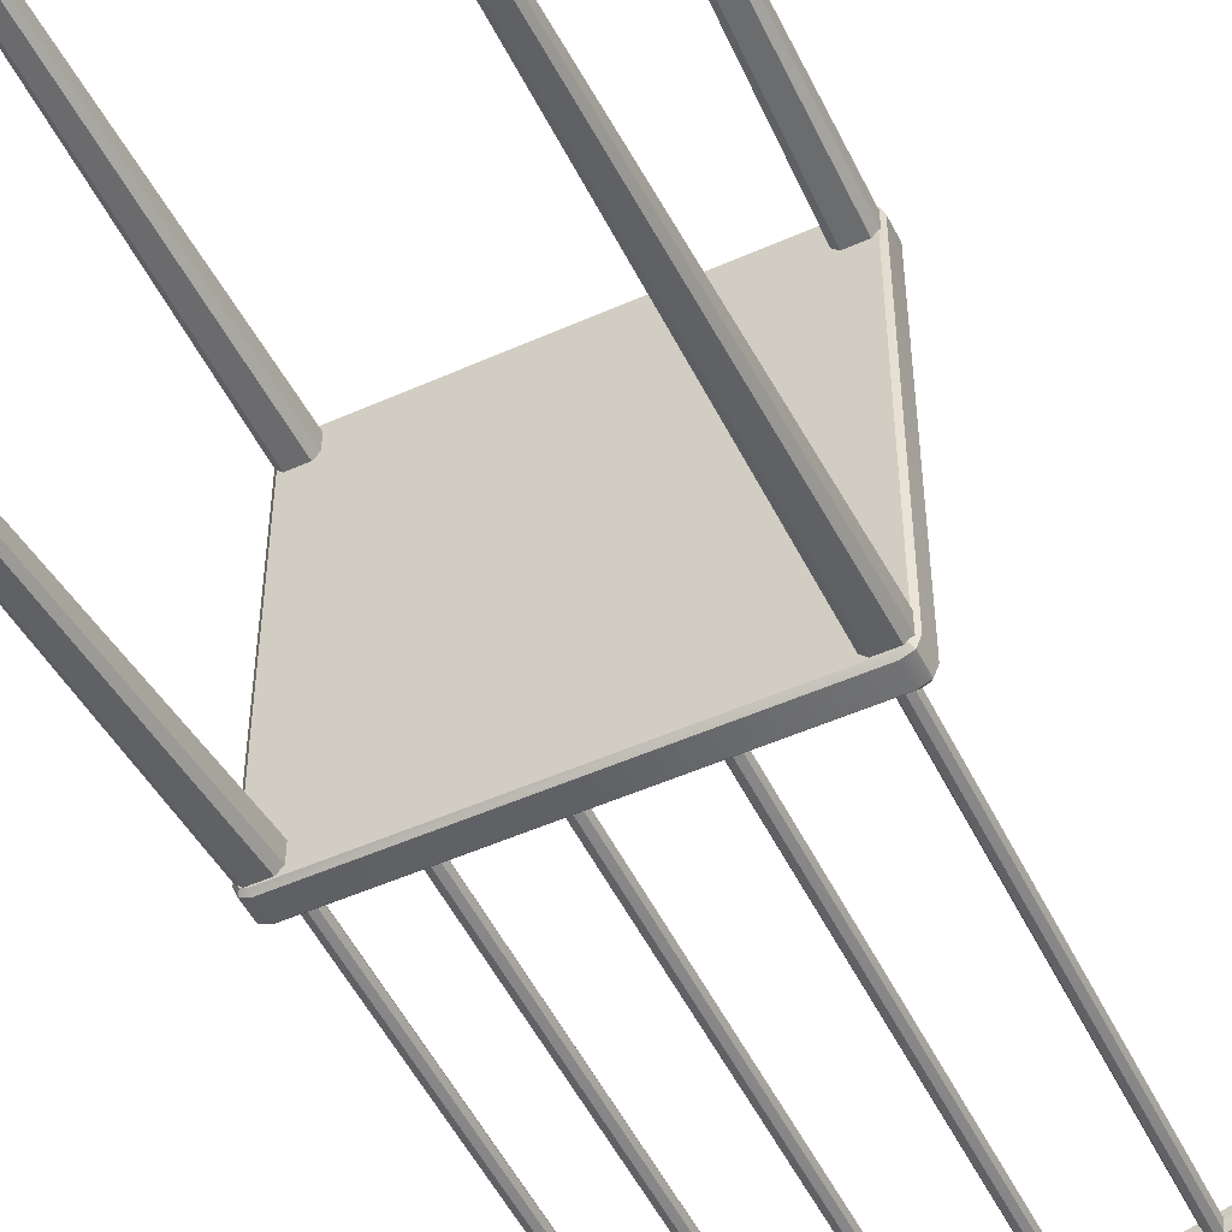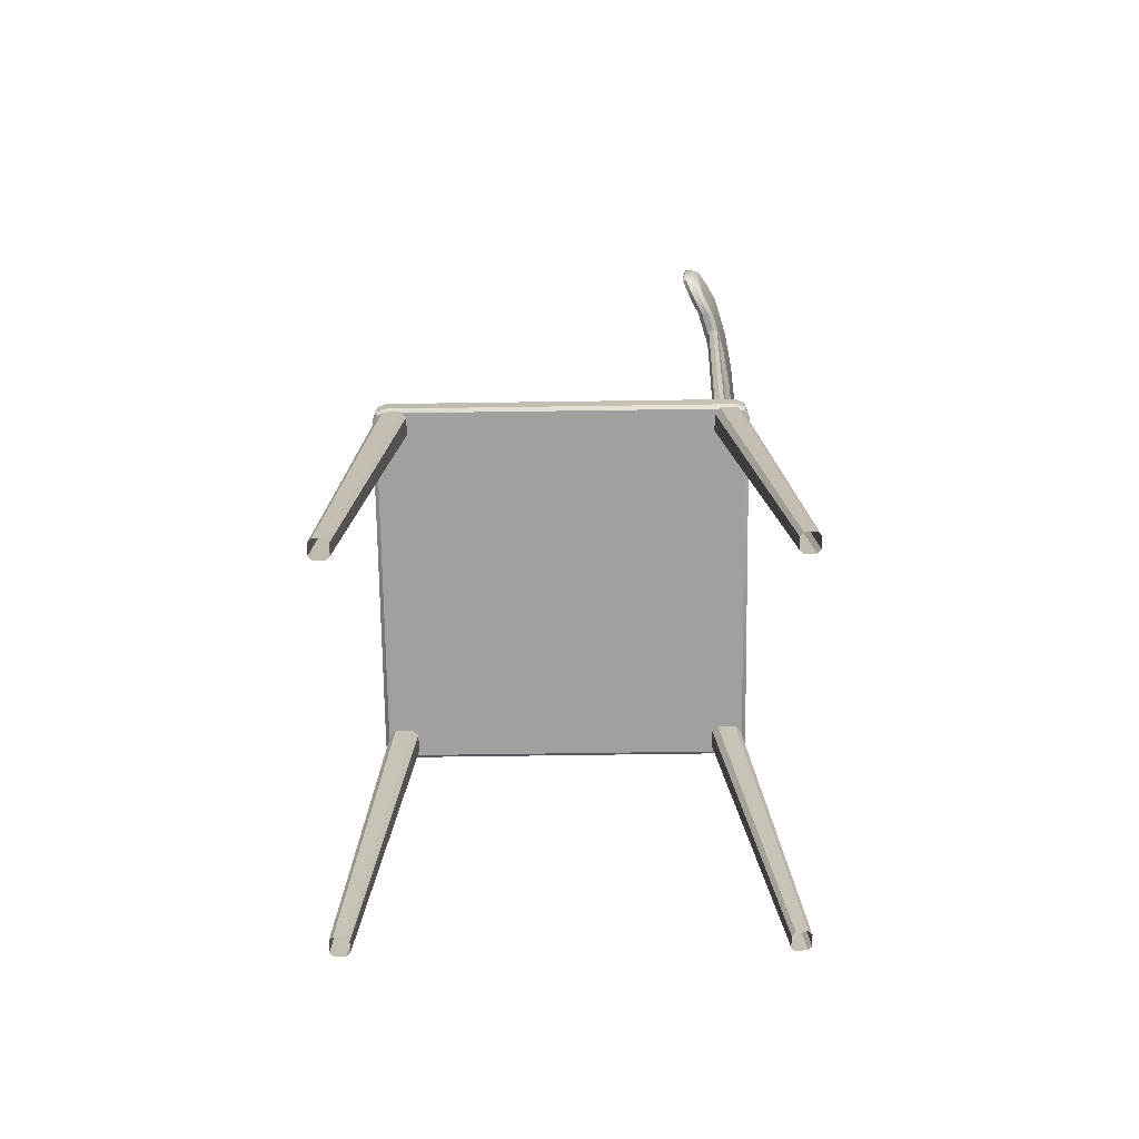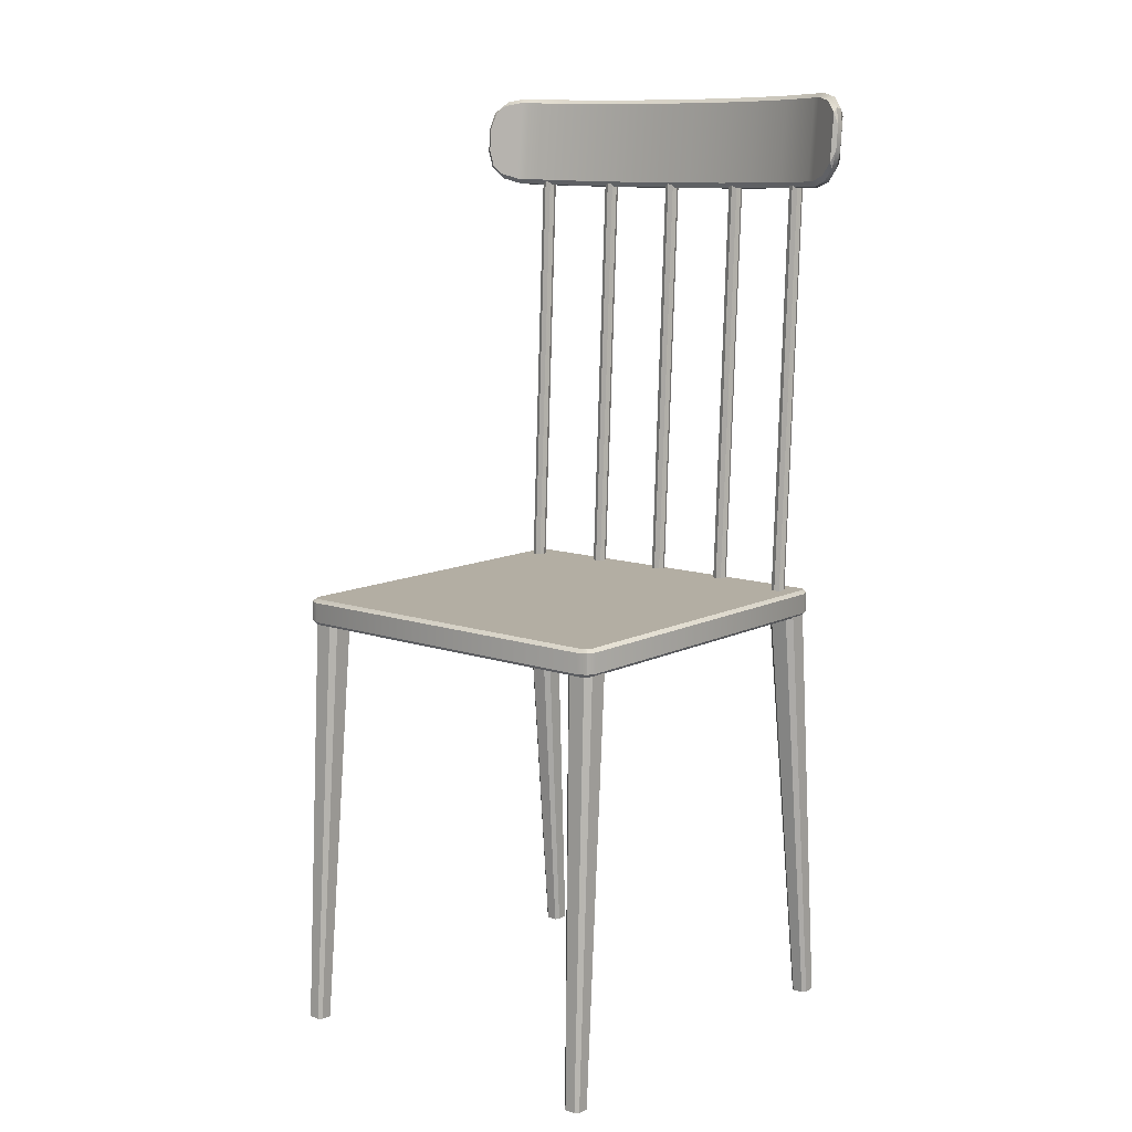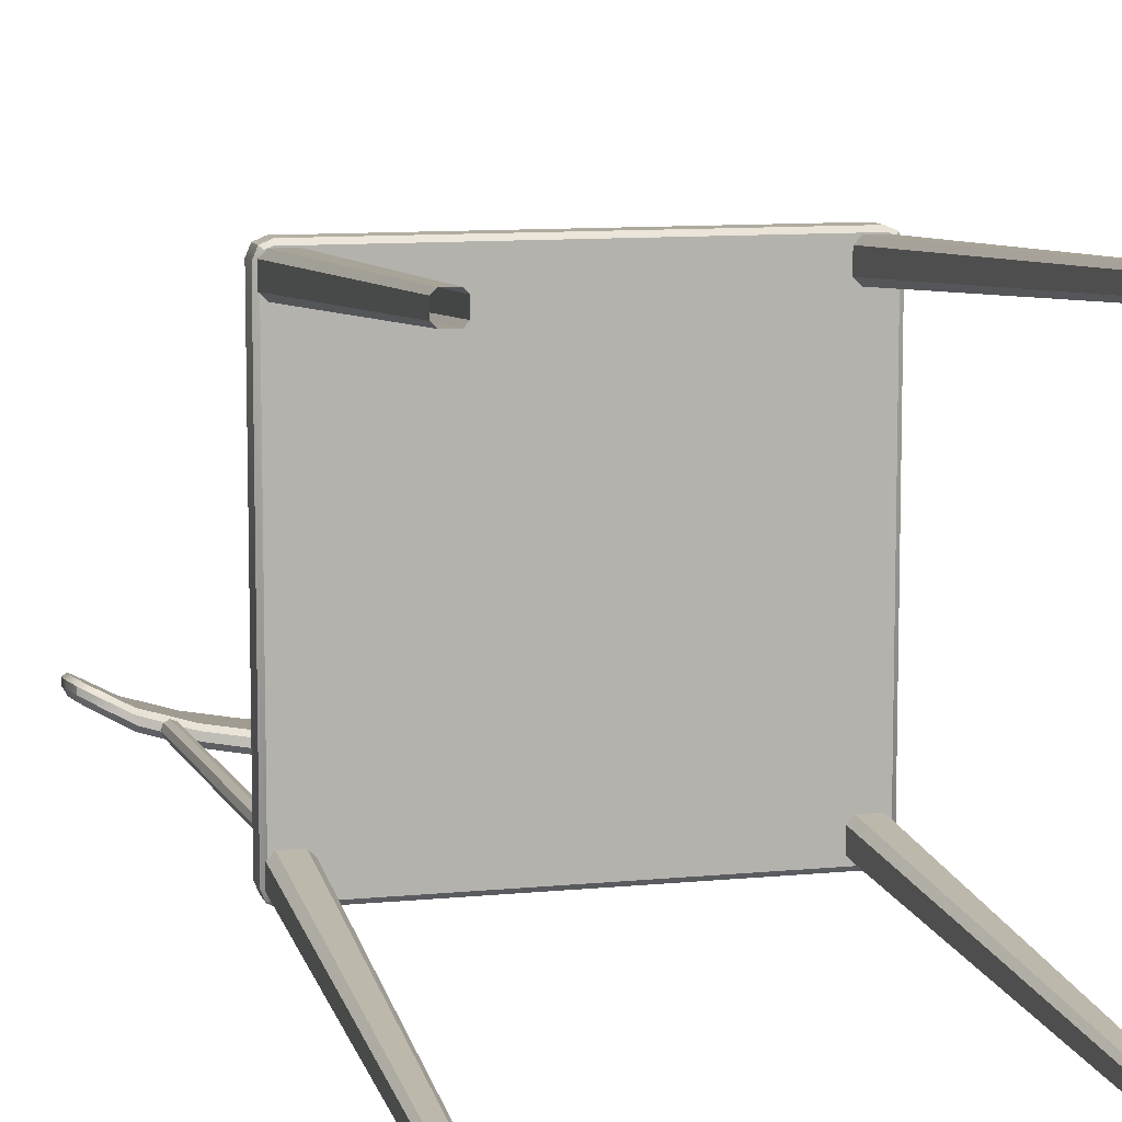
<metadata>
{"format":"obj","ext":"obj","renderer":"f3d","projection":"perspective","resolution":1024,"background":"white","views":[{"elev":-50.1,"azim":26.2,"up":"+Z"},{"elev":-71.9,"azim":90.8,"up":"+Y"},{"elev":11.0,"azim":39.8,"up":"+Y"},{"elev":9.6,"azim":-14.8,"up":"+Z"}]}
</metadata>
<code>
g Chair_Chair
v -0.1902 0.4834 0.1878
v 0.1902 0.4834 0.1878
v -0.1902 0.4834 -0.1878
v 0.1902 0.4834 -0.1878
v 0.1902 0.4541 0.1878
v -0.1902 0.4541 0.1878
v 0.1902 0.4541 -0.1878
v -0.1902 0.4541 -0.1878
v -0.1878 0.4541 0.1956
v -0.1865 0.4578 0.1998
v -0.1998 0.4578 0.1865
v -0.1958 0.4541 0.1871
v -0.1932 0.4541 0.1934
v -0.1959 0.4578 0.1959
v -0.1958 0.4834 0.1871
v -0.1998 0.4797 0.1865
v -0.1865 0.4797 0.1998
v -0.1878 0.4834 0.1956
v -0.1932 0.4834 0.1934
v -0.1959 0.4797 0.1959
v -0.1958 0.4541 -0.1871
v -0.1998 0.4578 -0.1865
v -0.1865 0.4578 -0.1998
v -0.1878 0.4541 -0.1956
v -0.1932 0.4541 -0.1934
v -0.1959 0.4578 -0.1959
v -0.1878 0.4834 -0.1956
v -0.1865 0.4797 -0.1998
v -0.1998 0.4797 -0.1865
v -0.1958 0.4834 -0.1871
v -0.1932 0.4834 -0.1934
v -0.1959 0.4797 -0.1959
v 0.1958 0.4541 0.1871
v 0.1998 0.4578 0.1865
v 0.1865 0.4578 0.1998
v 0.1878 0.4541 0.1956
v 0.1932 0.4541 0.1934
v 0.1959 0.4578 0.1959
v 0.1878 0.4834 0.1956
v 0.1865 0.4797 0.1998
v 0.1998 0.4797 0.1865
v 0.1958 0.4834 0.1871
v 0.1932 0.4834 0.1934
v 0.1959 0.4797 0.1959
v 0.1878 0.4541 -0.1956
v 0.1865 0.4578 -0.1998
v 0.1998 0.4578 -0.1865
v 0.1958 0.4541 -0.1871
v 0.1932 0.4541 -0.1934
v 0.1959 0.4578 -0.1959
v 0.1958 0.4834 -0.1871
v 0.1998 0.4797 -0.1865
v 0.1865 0.4797 -0.1998
v 0.1878 0.4834 -0.1956
v 0.1932 0.4834 -0.1934
v 0.1959 0.4797 -0.1959
v 0.1909 0.4566 0.1631
v 0.1968 0.4571 0.169
v 0.1993 -0.002814 0.1991
v 0.1956 -0.0031 0.1955
v 0.1968 0.4582 0.1882
v 0.1909 0.4584 0.1941
v 0.1956 -0.001966 0.2147
v 0.1993 -0.002115 0.211
v 0.1657 0.4565 0.169
v 0.1717 0.4563 0.1631
v 0.1838 -0.003322 0.1955
v 0.1801 -0.003173 0.1992
v 0.1717 0.4581 0.1941
v 0.1657 0.4576 0.1882
v 0.18 -0.002475 0.211
v 0.1837 -0.002188 0.2147
v -0.1909 0.4566 0.1631
v -0.1968 0.4571 0.169
v -0.1993 -0.002814 0.1991
v -0.1956 -0.0031 0.1955
v -0.1968 0.4582 0.1882
v -0.1909 0.4584 0.1941
v -0.1956 -0.001966 0.2147
v -0.1993 -0.002115 0.211
v -0.1657 0.4565 0.169
v -0.1717 0.4563 0.1631
v -0.1838 -0.003322 0.1955
v -0.1801 -0.003173 0.1992
v -0.1717 0.4581 0.1941
v -0.1657 0.4576 0.1882
v -0.18 -0.002475 0.211
v -0.1837 -0.002188 0.2147
v 0.1909 0.4558 -0.1628
v 0.1968 0.4564 -0.1688
v 0.1993 -0.00262 -0.2095
v 0.1956 -0.002994 -0.2058
v 0.1968 0.458 -0.1879
v 0.1909 0.4584 -0.1939
v 0.1956 -0.001407 -0.225
v 0.1993 -0.001643 -0.2213
v 0.1657 0.4559 -0.1688
v 0.1717 0.4555 -0.1629
v 0.1838 -0.003216 -0.2058
v 0.1801 -0.00298 -0.2095
v 0.1717 0.458 -0.1939
v 0.1657 0.4574 -0.1879
v 0.18 -0.002002 -0.2213
v 0.1837 -0.001629 -0.225
v -0.1909 0.4558 -0.1628
v -0.1968 0.4564 -0.1688
v -0.1993 -0.00262 -0.2095
v -0.1956 -0.002994 -0.2058
v -0.1968 0.458 -0.1879
v -0.1909 0.4584 -0.1939
v -0.1956 -0.001407 -0.225
v -0.1993 -0.001643 -0.2213
v -0.1657 0.4559 -0.1688
v -0.1717 0.4555 -0.1629
v -0.1838 -0.003216 -0.2058
v -0.1801 -0.00298 -0.2095
v -0.1717 0.458 -0.1939
v -0.1657 0.4574 -0.1879
v -0.18 -0.002002 -0.2213
v -0.1837 -0.001629 -0.225
v 0.1739 0.4669 -0.1633
v 0.1739 0.9475 -0.1849
v 0.1686 0.4667 -0.1655
v 0.1686 0.9473 -0.1871
v 0.1664 0.4661 -0.1707
v 0.1664 0.9467 -0.1923
v 0.1686 0.4656 -0.176
v 0.1686 0.9462 -0.1976
v 0.1739 0.4653 -0.1782
v 0.1739 0.946 -0.1998
v 0.1791 0.4656 -0.176
v 0.1791 0.9462 -0.1976
v 0.1813 0.4661 -0.1707
v 0.1813 0.9467 -0.1923
v 0.1791 0.4667 -0.1655
v 0.1791 0.9473 -0.1871
v -0.1774 0.4669 -0.1609
v -0.1774 0.9475 -0.1825
v -0.1827 0.4667 -0.1631
v -0.1827 0.9473 -0.1847
v -0.1849 0.4661 -0.1683
v -0.1849 0.9467 -0.1899
v -0.1827 0.4656 -0.1736
v -0.1827 0.9462 -0.1952
v -0.1774 0.4653 -0.1757
v -0.1774 0.946 -0.1973
v -0.1722 0.4656 -0.1736
v -0.1722 0.9462 -0.1952
v -0.17 0.4661 -0.1683
v -0.17 0.9467 -0.1899
v -0.1722 0.4667 -0.1631
v -0.1722 0.9473 -0.1847
v -0.09511 0.4669 -0.1768
v -0.09511 0.9475 -0.1984
v -0.1004 0.4667 -0.1789
v -0.1004 0.9473 -0.2005
v -0.1026 0.4661 -0.1842
v -0.1026 0.9467 -0.2058
v -0.1004 0.4656 -0.1895
v -0.1004 0.9462 -0.2111
v -0.09511 0.4653 -0.1916
v -0.09511 0.946 -0.2132
v -0.08984 0.4656 -0.1895
v -0.08984 0.9462 -0.2111
v -0.08766 0.4661 -0.1842
v -0.08766 0.9467 -0.2058
v -0.08984 0.4667 -0.1789
v -0.08984 0.9473 -0.2005
v -0.009469 0.4669 -0.1812
v -0.009469 0.9475 -0.2028
v -0.01474 0.4667 -0.1834
v -0.01474 0.9473 -0.205
v -0.01692 0.4661 -0.1887
v -0.01692 0.9467 -0.2103
v -0.01474 0.4656 -0.1939
v -0.01474 0.9462 -0.2155
v -0.009469 0.4653 -0.1961
v -0.009469 0.946 -0.2177
v -0.0042 0.4656 -0.1939
v -0.0042 0.9462 -0.2155
v -0.002018 0.4661 -0.1887
v -0.002018 0.9467 -0.2103
v -0.0042 0.4667 -0.1834
v -0.0042 0.9473 -0.205
v 0.08171 0.4669 -0.1792
v 0.08171 0.9475 -0.2008
v 0.07644 0.4667 -0.1814
v 0.07644 0.9473 -0.203
v 0.07426 0.4661 -0.1867
v 0.07426 0.9467 -0.2083
v 0.07644 0.4656 -0.1919
v 0.07644 0.9462 -0.2135
v 0.08171 0.4653 -0.1941
v 0.08171 0.946 -0.2157
v 0.08698 0.4656 -0.1919
v 0.08698 0.9462 -0.2135
v 0.08916 0.4661 -0.1867
v 0.08916 0.9467 -0.2083
v 0.08698 0.4667 -0.1814
v 0.08698 0.9473 -0.203
v 0.2015 0.9345 -0.1914
v 0.2015 0.9301 -0.1858
v 0.1567 0.9288 -0.1992
v 0.1567 0.9332 -0.2048
v 0.1119 0.928 -0.2072
v 0.1119 0.9324 -0.2127
v 0.06715 0.9275 -0.2122
v 0.06715 0.9319 -0.2178
v 0.02238 0.9273 -0.2139
v 0.02238 0.9317 -0.2194
v -0.02238 0.9273 -0.2137
v -0.02238 0.9317 -0.2192
v -0.06715 0.9275 -0.212
v -0.06715 0.9319 -0.2175
v -0.1119 0.928 -0.2068
v -0.1119 0.9324 -0.2124
v -0.1567 0.9288 -0.1986
v -0.1567 0.9332 -0.2042
v -0.2015 0.9302 -0.1848
v -0.2015 0.9346 -0.1904
v -0.2015 1.024 -0.1993
v -0.2015 1.029 -0.1946
v -0.1567 1.028 -0.2084
v -0.1567 1.023 -0.213
v -0.1119 1.027 -0.2166
v -0.1119 1.022 -0.2212
v -0.06715 1.027 -0.2218
v -0.06715 1.021 -0.2264
v -0.02238 1.027 -0.2235
v -0.02238 1.021 -0.228
v 0.02238 1.027 -0.2237
v 0.02238 1.021 -0.2283
v 0.06715 1.027 -0.2221
v 0.06715 1.021 -0.2266
v 0.1119 1.027 -0.217
v 0.1119 1.022 -0.2215
v 0.1567 1.028 -0.209
v 0.1567 1.023 -0.2136
v 0.2015 1.029 -0.1956
v 0.2015 1.024 -0.2002
v -0.2015 0.9365 -0.173
v -0.2015 0.9309 -0.1777
v -0.1567 0.9296 -0.1911
v -0.1567 0.9351 -0.1865
v -0.1119 0.9288 -0.199
v -0.1119 0.9343 -0.1945
v -0.06715 0.9283 -0.2042
v -0.06715 0.9338 -0.1996
v -0.02238 0.9281 -0.2058
v -0.02238 0.9336 -0.2013
v 0.02238 0.9281 -0.2058
v 0.02238 0.9336 -0.2013
v 0.06715 0.9283 -0.2042
v 0.06715 0.9338 -0.1996
v 0.1119 0.9288 -0.1991
v 0.1119 0.9343 -0.1945
v 0.1567 0.9296 -0.1912
v 0.1567 0.9352 -0.1866
v 0.2015 0.9309 -0.1779
v 0.2015 0.9366 -0.1733
v 0.2015 1.025 -0.182
v 0.2015 1.03 -0.1877
v 0.1567 1.029 -0.201
v 0.1567 1.024 -0.1954
v 0.1119 1.028 -0.2089
v 0.1119 1.023 -0.2034
v 0.06715 1.027 -0.214
v 0.06715 1.023 -0.2084
v 0.02238 1.027 -0.2156
v 0.02238 1.023 -0.2101
v -0.02238 1.027 -0.2156
v -0.02238 1.023 -0.2101
v -0.06715 1.027 -0.214
v -0.06715 1.023 -0.2084
v -0.1119 1.028 -0.2089
v -0.1119 1.023 -0.2033
v -0.1567 1.029 -0.2009
v -0.1567 1.024 -0.1953
v -0.2015 1.03 -0.1875
v -0.2015 1.026 -0.1819
v -0.2419 0.9701 -0.1546
v -0.2462 0.9691 -0.1574
v -0.2102 0.9313 -0.1731
v -0.2102 0.937 -0.1684
v -0.2371 0.9522 -0.1554
v -0.2414 0.9509 -0.1582
v -0.2282 0.9428 -0.1593
v -0.2282 0.9371 -0.1639
v -0.2102 1.026 -0.1772
v -0.2102 1.031 -0.1829
v -0.2419 0.9961 -0.1572
v -0.2462 0.9966 -0.1601
v -0.2282 1.027 -0.1728
v -0.2282 1.022 -0.1671
v -0.2371 1.014 -0.1615
v -0.2414 1.014 -0.1644
v -0.2097 0.935 -0.1859
v -0.2102 0.9307 -0.18
v -0.2419 0.9685 -0.1713
v -0.2462 0.9685 -0.1637
v -0.2262 0.9403 -0.1772
v -0.2282 0.9365 -0.1705
v -0.2376 0.9524 -0.1721
v -0.2414 0.9503 -0.1646
v -0.2419 0.9945 -0.1738
v -0.2462 0.996 -0.1664
v -0.2097 1.024 -0.1947
v -0.2102 1.03 -0.1898
v -0.2376 1.01 -0.1778
v -0.2414 1.014 -0.1708
v -0.2262 1.021 -0.1852
v -0.2282 1.026 -0.1794
v 0.2102 0.9371 -0.1687
v 0.2102 0.9313 -0.1733
v 0.2414 0.957 -0.154
v 0.2462 0.9691 -0.1577
v 0.2282 0.9371 -0.1642
v 0.2282 0.943 -0.1596
v 0.2414 0.9509 -0.1585
v 0.2414 1.009 -0.1591
v 0.2462 0.9965 -0.1605
v 0.2102 1.031 -0.1831
v 0.2102 1.026 -0.1774
v 0.2414 1.014 -0.1648
v 0.2282 1.022 -0.1674
v 0.2282 1.027 -0.1731
v 0.2414 0.9575 -0.1724
v 0.2462 0.9683 -0.1657
v 0.2102 0.9305 -0.1812
v 0.2102 0.935 -0.1868
v 0.2414 0.9501 -0.1665
v 0.2242 0.9394 -0.1797
v 0.2282 0.9363 -0.1721
v 0.2102 1.024 -0.1956
v 0.2102 1.03 -0.191
v 0.2414 1.005 -0.1771
v 0.2462 0.9958 -0.1684
v 0.2242 1.021 -0.1878
v 0.2282 1.026 -0.181
v 0.2414 1.013 -0.1727
g Chair_Chair
f 9 6 5 36
f 5 7 48 33
f 39 2 1 18
f 12 21 8 6
f 3 27 31 30
f 35 40 17 10
f 11 16 29 22
f 8 24 45 7
f 28 23 26 32
f 51 55 54 4
f 52 47 50 56
f 43 42 2 39
f 47 52 41 34
f 1 3 30 15
f 4 54 27 3
f 21 25 24 8
f 2 4 3 1
f 36 5 33 37
f 42 51 4 2
f 7 45 49 48
f 44 38 34 41
f 40 35 38 44
f 56 50 46 53
f 14 20 16 11
f 6 8 7 5
f 23 28 53 46
f 10 17 20 14
f 18 1 15 19
f 32 26 22 29
f 13 9 10 14
f 18 19 20 17
f 12 13 14 11
f 19 15 16 20
f 31 27 28 32
f 24 25 26 23
f 30 31 32 29
f 25 21 22 26
f 55 51 52 56
f 48 49 50 47
f 54 55 56 53
f 49 45 46 50
f 43 39 40 44
f 36 37 38 35
f 42 43 44 41
f 37 33 34 38
f 11 22 21 12
f 23 46 45 24
f 47 34 33 48
f 35 10 9 36
f 15 30 29 16
f 39 18 17 40
f 41 52 51 42
f 53 28 27 54
f 13 12 6 9
f 66 57 60 67
f 70 65 68 71
f 62 69 72 63
f 57 58 59 60
f 63 64 61 62
f 71 72 69 70
f 67 68 65 66
f 58 61 64 59
f 82 83 76 73
f 86 87 84 81
f 78 79 88 85
f 73 76 75 74
f 79 78 77 80
f 87 86 85 88
f 83 82 81 84
f 74 75 80 77
f 98 99 92 89
f 102 103 100 97
f 94 95 104 101
f 89 92 91 90
f 95 94 93 96
f 103 102 101 104
f 99 98 97 100
f 90 91 96 93
f 114 105 108 115
f 118 113 116 119
f 110 117 120 111
f 105 106 107 108
f 111 112 109 110
f 119 120 117 118
f 115 116 113 114
f 106 109 112 107
f 135 136 122 121
f 133 134 136 135
f 131 132 134 133
f 129 130 132 131
f 127 128 130 129
f 125 126 128 127
f 123 124 126 125
f 121 122 124 123
f 151 152 138 137
f 149 150 152 151
f 147 148 150 149
f 145 146 148 147
f 143 144 146 145
f 141 142 144 143
f 139 140 142 141
f 137 138 140 139
f 167 168 154 153
f 165 166 168 167
f 163 164 166 165
f 161 162 164 163
f 159 160 162 161
f 157 158 160 159
f 155 156 158 157
f 153 154 156 155
f 183 184 170 169
f 181 182 184 183
f 179 180 182 181
f 177 178 180 179
f 175 176 178 177
f 173 174 176 175
f 171 172 174 173
f 169 170 172 171
f 199 200 186 185
f 197 198 200 199
f 195 196 198 197
f 193 194 196 195
f 191 192 194 193
f 189 190 192 191
f 187 188 190 189
f 185 186 188 187
f 298 283 288 302
f 317 333 331 319
f 225 223 277 275
f 223 222 279 277
f 332 338 336 327
f 335 239 262 322
f 239 237 263 262
f 237 235 265 263
f 235 233 267 265
f 233 231 269 267
f 231 229 271 269
f 229 227 273 271
f 227 225 275 273
f 222 308 290 279
f 285 295 291 281
f 298 219 242 283
f 220 221 224 218
f 218 224 226 216
f 216 226 228 214
f 214 228 230 212
f 212 230 232 210
f 210 232 234 208
f 208 234 236 206
f 201 240 334 330
f 244 278 280 241
f 260 313 323 261
f 260 261 264 258
f 258 264 266 256
f 256 266 268 254
f 254 268 270 252
f 252 270 272 250
f 250 272 274 248
f 248 274 276 246
f 241 280 289 284
f 206 236 238 204
f 219 217 243 242
f 217 215 245 243
f 215 213 247 245
f 213 211 249 247
f 211 209 251 249
f 209 207 253 251
f 207 205 255 253
f 205 203 257 255
f 203 202 259 257
f 284 289 294 287
f 290 308 312 293
f 282 292 306 300
f 296 310 306 292
f 313 318 325 323
f 293 312 310 296
f 319 331 328 316
f 318 315 320 325
f 328 337 321 316
f 339 326 324 340
f 335 322 326 339
f 303 299 305 309
f 246 276 278 244
f 302 288 286 304
f 304 286 282 300
f 314 329 333 317
f 340 324 321 337
f 202 329 314 259
f 202 203 204 201
f 203 205 206 204
f 205 207 208 206
f 207 209 210 208
f 209 211 212 210
f 211 213 214 212
f 213 215 216 214
f 215 217 218 216
f 217 219 220 218
f 222 223 224 221
f 223 225 226 224
f 225 227 228 226
f 227 229 230 228
f 229 231 232 230
f 231 233 234 232
f 233 235 236 234
f 235 237 238 236
f 237 239 240 238
f 242 243 244 241
f 243 245 246 244
f 245 247 248 246
f 247 249 250 248
f 249 251 252 250
f 251 253 254 252
f 253 255 256 254
f 255 257 258 256
f 257 259 260 258
f 262 263 264 261
f 263 265 266 264
f 265 267 268 266
f 267 269 270 268
f 269 271 272 270
f 271 273 274 272
f 273 275 276 274
f 275 277 278 276
f 277 279 280 278
f 301 297 298 302
f 284 287 288 283
f 303 301 302 304
f 287 285 286 288
f 299 303 304 300
f 285 281 282 286
f 294 289 290 293
f 307 311 312 308
f 295 294 293 296
f 311 309 310 312
f 291 295 296 292
f 309 305 306 310
f 318 313 314 317
f 330 332 333 329
f 315 318 317 319
f 332 327 331 333
f 315 319 316
f 327 328 331
f 338 334 335 339
f 323 325 326 322
f 336 338 339 340
f 325 320 324 326
f 336 340 337
f 320 321 324
f 297 220 219 298
f 241 284 283 242
f 281 291 292 282
f 305 299 300 306
f 279 290 289 280
f 221 307 308 222
f 201 330 329 202
f 313 260 259 314
f 327 336 337 328
f 320 315 316 321
f 322 262 261 323
f 334 240 239 335
f 204 238 240 201
f 287 294 295 285
f 220 297 307 221
f 297 301 311 307
f 301 303 309 311
f 330 334 338 332

</code>
